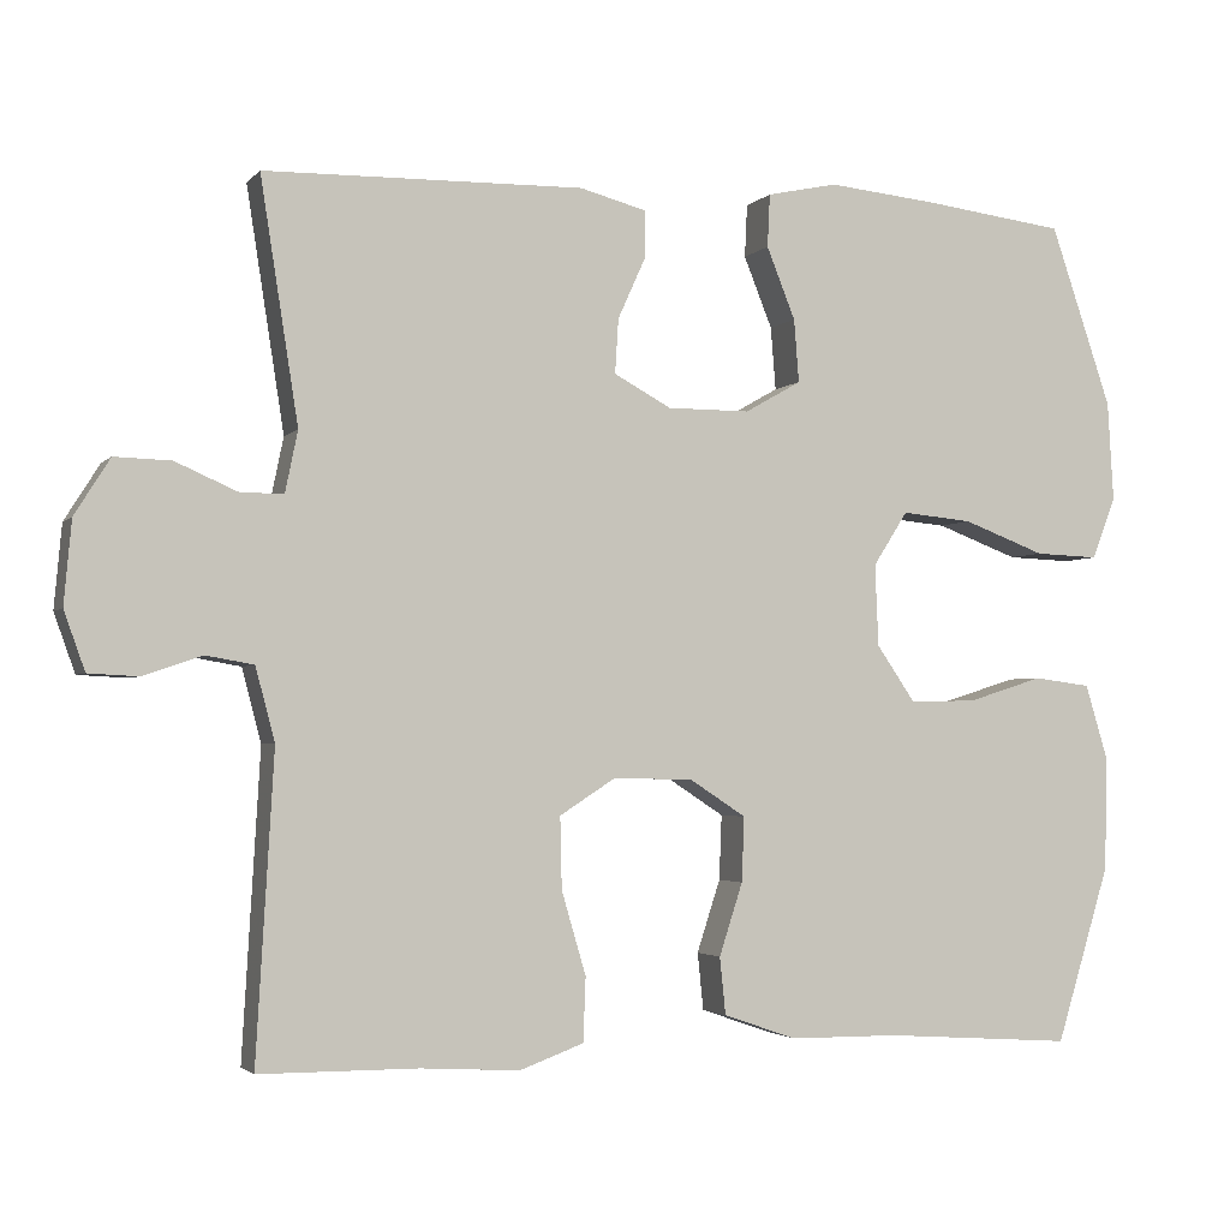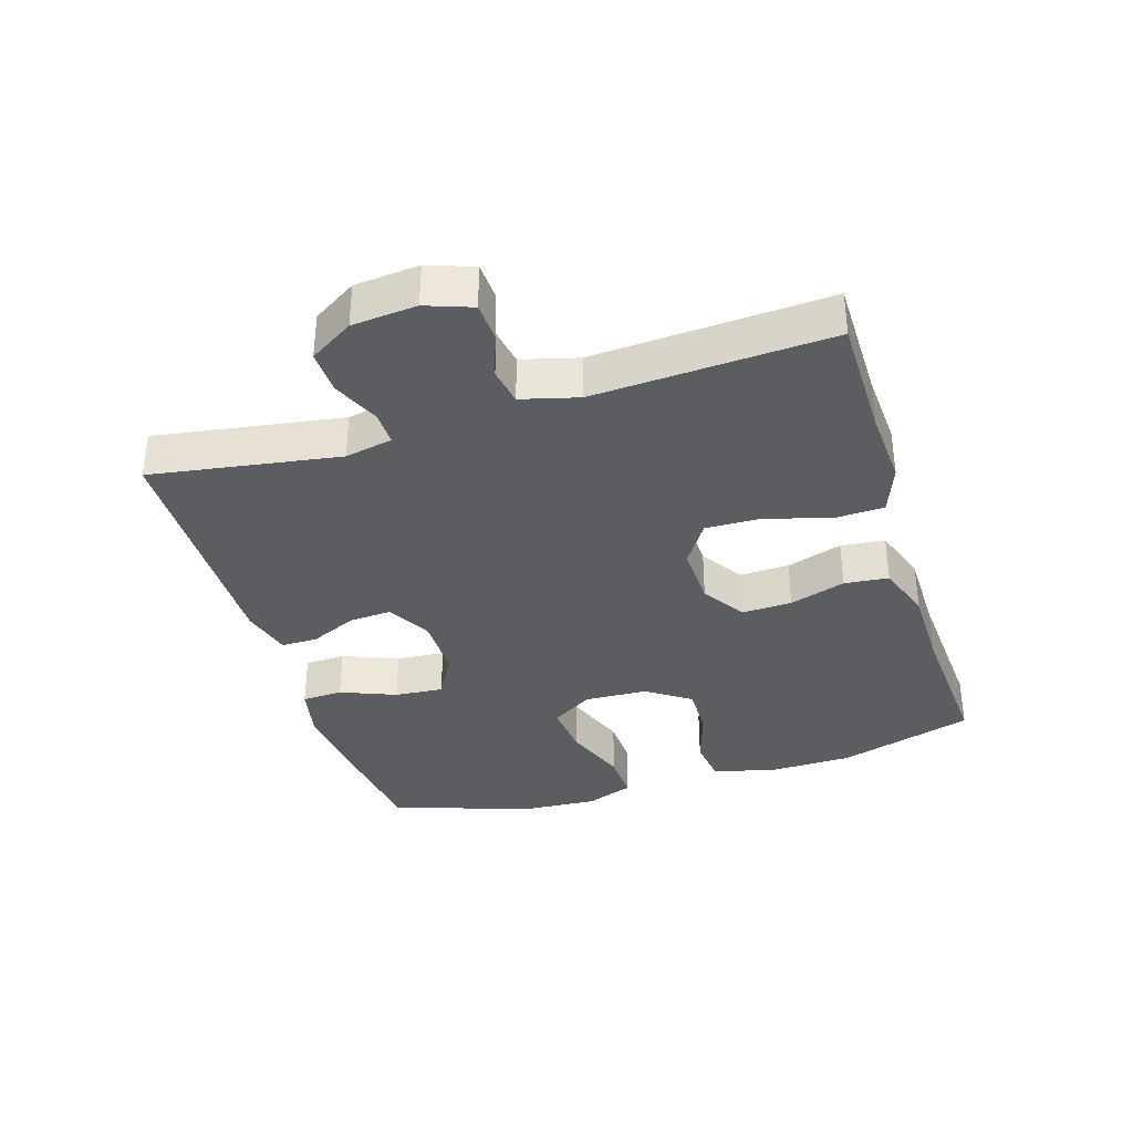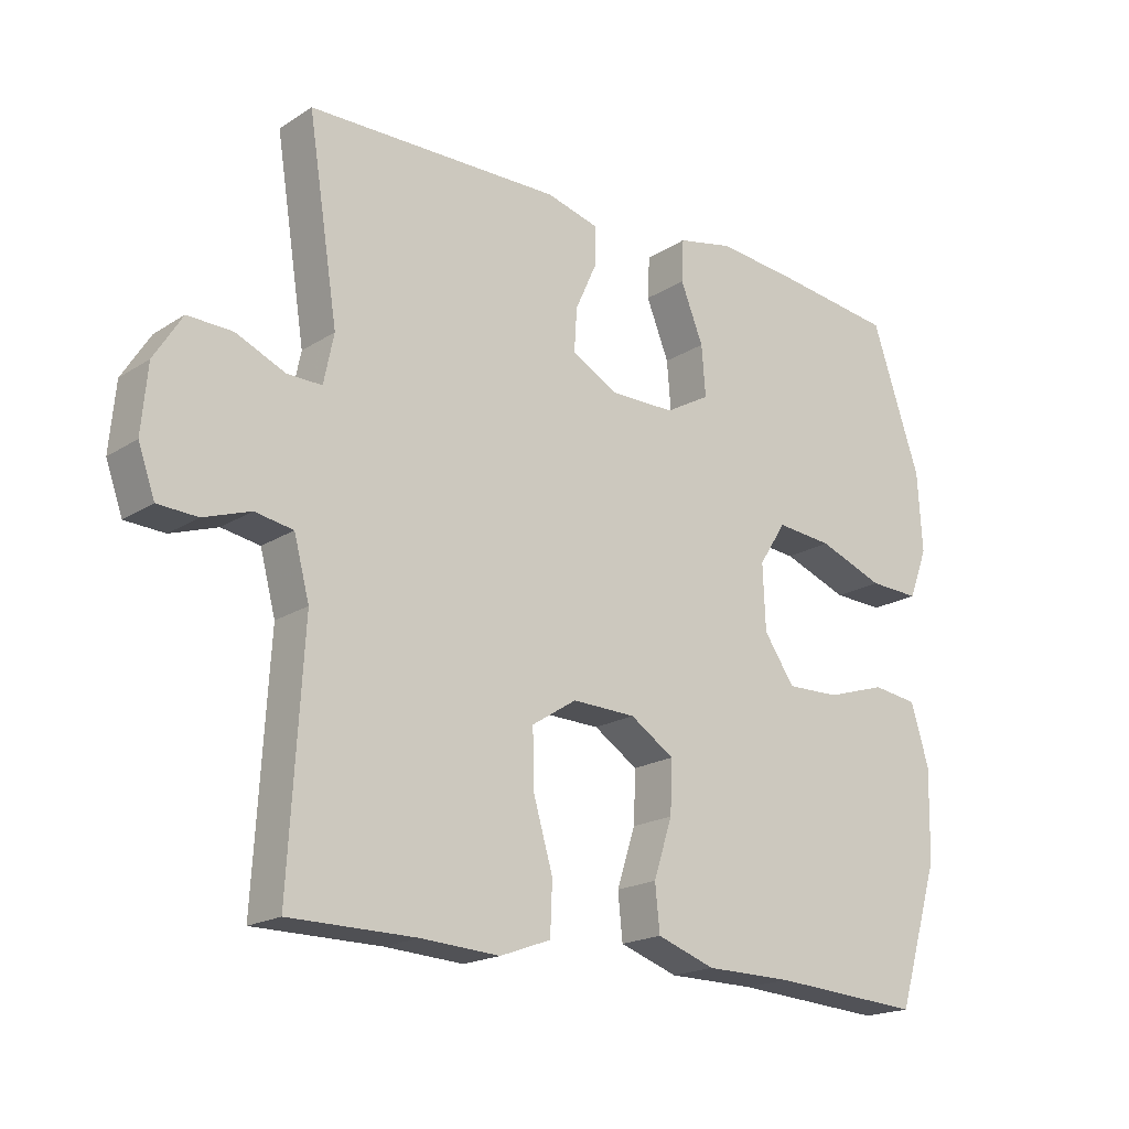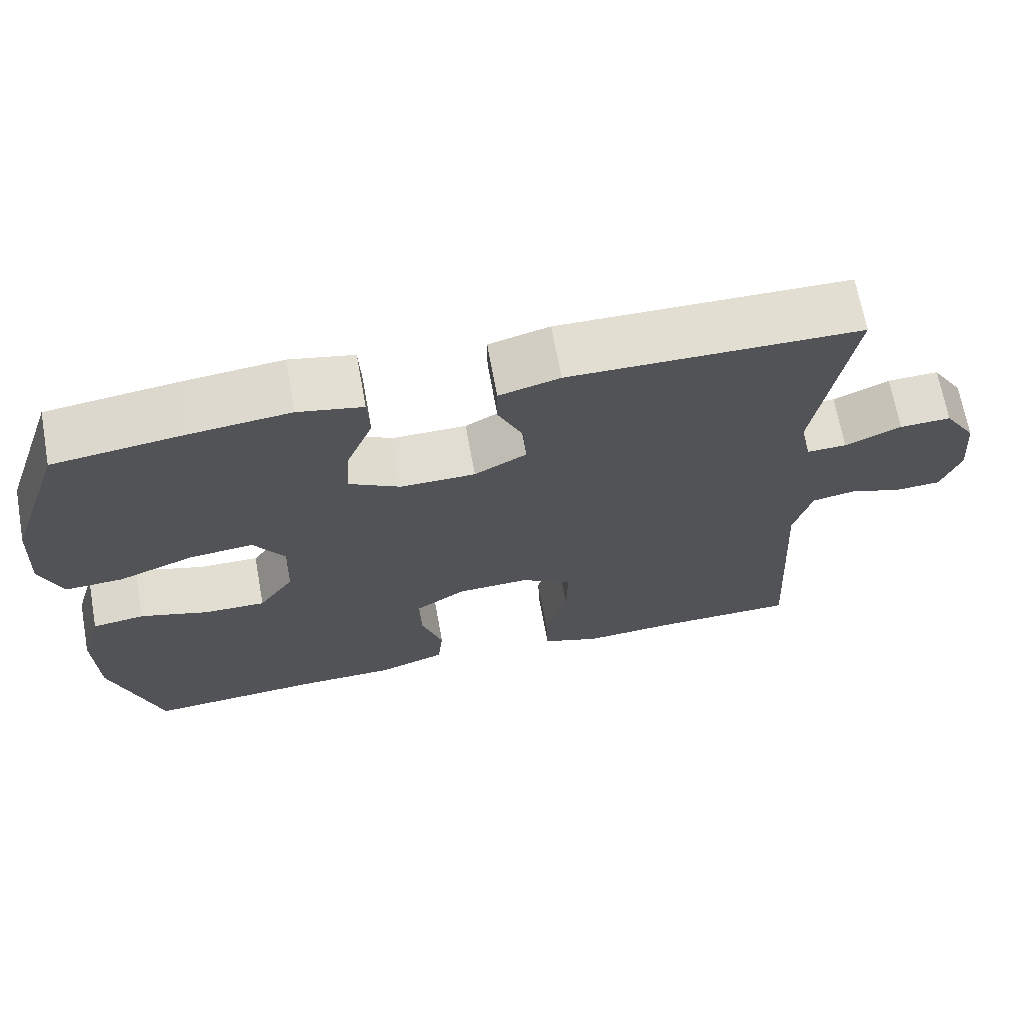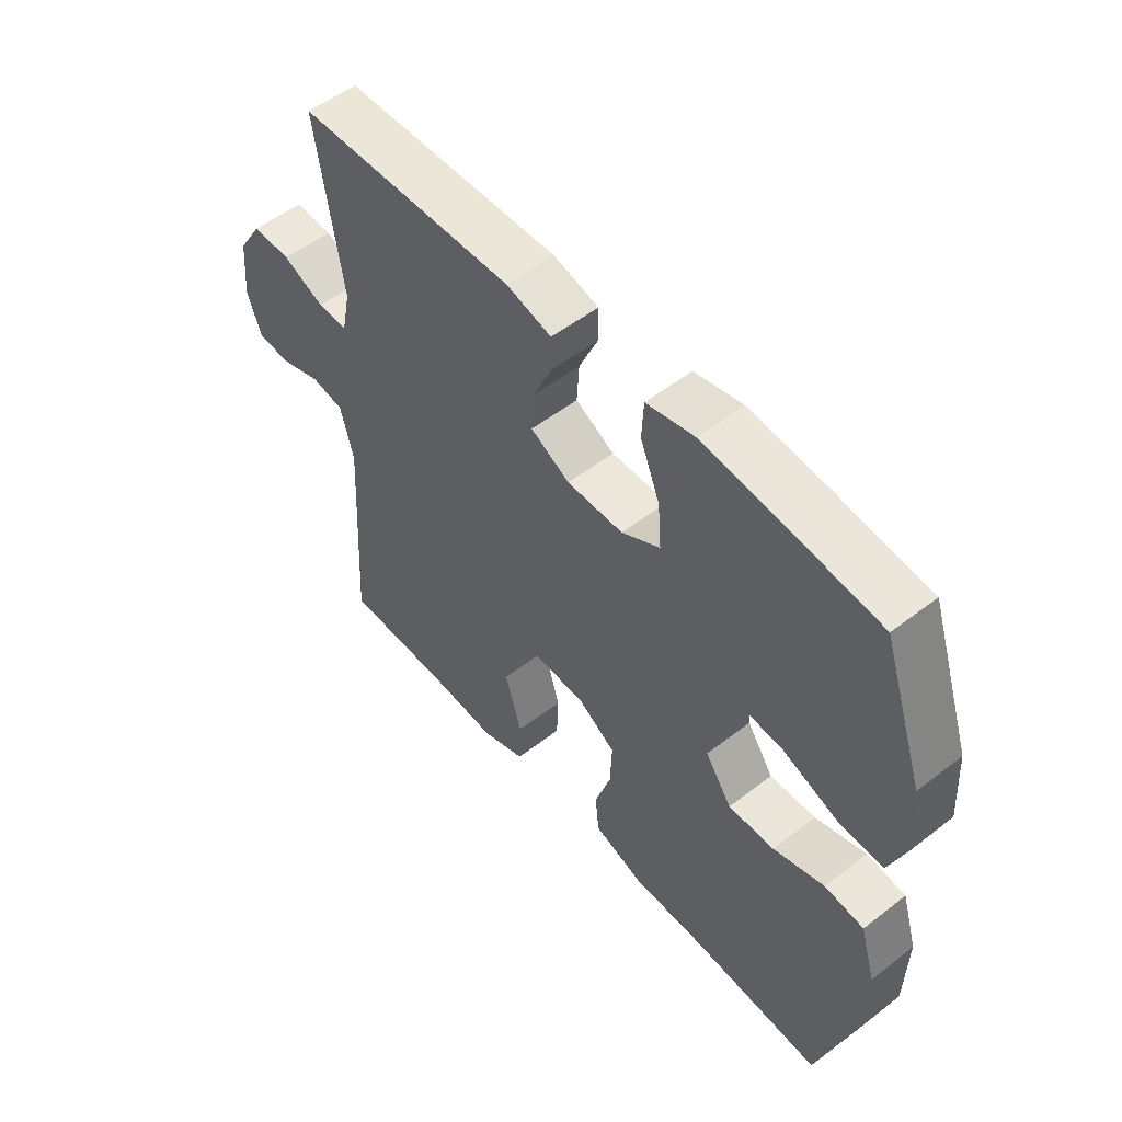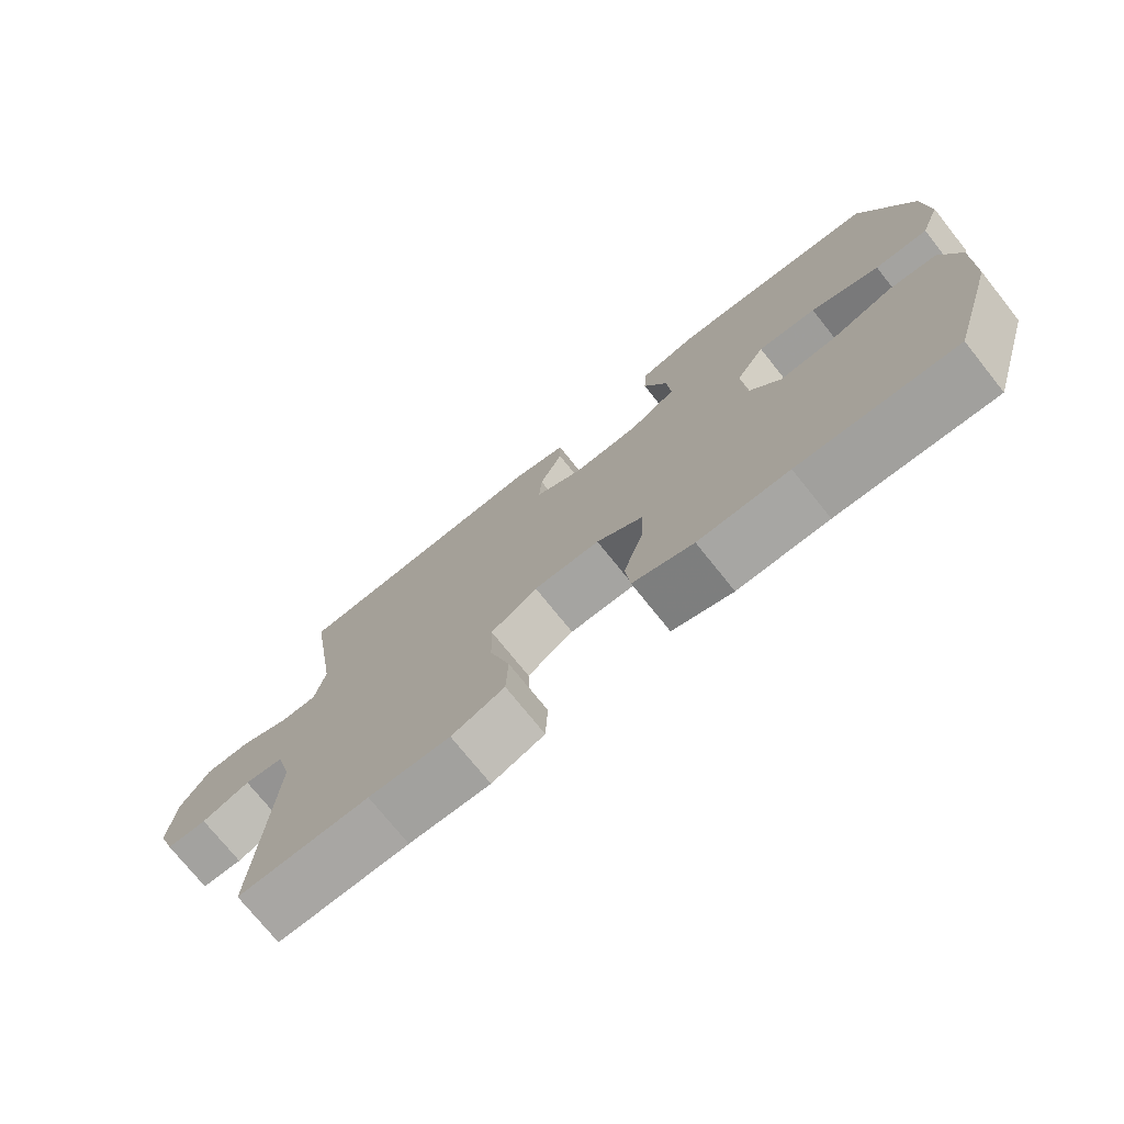
<metadata>
{"format":"obj","ext":"obj","renderer":"f3d","projection":"perspective","resolution":1024,"background":"white","views":[{"elev":-2.8,"azim":160.0,"up":"+Z"},{"elev":-35.4,"azim":107.2,"up":"+Y"},{"elev":-19.0,"azim":140.0,"up":"+Z"},{"elev":68.1,"azim":-10.3,"up":"+Z"},{"elev":53.0,"azim":-129.7,"up":"+Z"},{"elev":-74.5,"azim":-141.3,"up":"+Z"}]}
</metadata>
<code>
v -0.5 0.07 0.5
v -0.332 0.07 0.521
v -0.201 0.07 0.534
v -0.117 0.07 0.516
v -0.114 0.07 0.453
v -0.148 0.07 0.368
v -0.154 0.07 0.293
v -0.087 0.07 0.255
v 0.011 0.07 0.255
v 0.079 0.07 0.292
v 0.075 0.07 0.357
v 0.042 0.07 0.43
v 0.042 0.07 0.486
v 0.121 0.07 0.507
v 0.5 0.07 0.5
v 0.455 0.07 0.212
v 0.47 0.07 0.139
v 0.522 0.07 0.14
v 0.595 0.07 0.172
v 0.662 0.07 0.174
v 0.704 0.07 0.107
v 0.713 0.07 0.008
v 0.688 0.07 -0.062
v 0.629 0.07 -0.065
v 0.559 0.07 -0.041
v 0.502 0.07 -0.051
v 0.479 0.07 -0.138
v 0.5 0.07 -0.5
v 0.311 0.07 -0.501
v 0.194 0.07 -0.508
v 0.118 0.07 -0.48
v 0.115 0.07 -0.404
v 0.144 0.07 -0.305
v 0.146 0.07 -0.22
v 0.079 0.07 -0.177
v -0.016 0.07 -0.18
v -0.082 0.07 -0.223
v -0.079 0.07 -0.3
v -0.051 0.07 -0.386
v -0.058 0.07 -0.454
v -0.145 0.07 -0.484
v -0.275 0.07 -0.485
v -0.5 0.07 -0.5
v -0.564 0.07 -0.291
v -0.567 0.07 -0.156
v -0.54 0.07 -0.066
v -0.472 0.07 -0.057
v -0.383 0.07 -0.085
v -0.303 0.07 -0.087
v -0.257 0.07 -0.02
v -0.253 0.07 0.077
v -0.294 0.07 0.141
v -0.378 0.07 0.133
v -0.476 0.07 0.096
v -0.552 0.07 0.093
v -0.58 0.07 0.167
v -0.573 0.07 0.285
v -0.5 0 0.5
v -0.332 0 0.521
v -0.201 0 0.534
v -0.117 0 0.516
v -0.114 0 0.453
v -0.148 0 0.368
v -0.154 0 0.293
v -0.087 0 0.255
v 0.011 0 0.255
v 0.079 0 0.292
v 0.075 0 0.357
v 0.042 0 0.43
v 0.042 0 0.486
v 0.121 0 0.507
v 0.5 0 0.5
v 0.455 0 0.212
v 0.47 0 0.139
v 0.522 0 0.14
v 0.595 0 0.172
v 0.662 0 0.174
v 0.704 0 0.107
v 0.713 0 0.008
v 0.688 0 -0.062
v 0.629 0 -0.065
v 0.559 0 -0.041
v 0.502 0 -0.051
v 0.479 0 -0.138
v 0.5 0 -0.5
v 0.311 0 -0.501
v 0.194 0 -0.508
v 0.118 0 -0.48
v 0.115 0 -0.404
v 0.144 0 -0.305
v 0.146 0 -0.22
v 0.079 0 -0.177
v -0.016 0 -0.18
v -0.082 0 -0.223
v -0.079 0 -0.3
v -0.051 0 -0.386
v -0.058 0 -0.454
v -0.145 0 -0.484
v -0.275 0 -0.485
v -0.5 0 -0.5
v -0.564 0 -0.291
v -0.567 0 -0.156
v -0.54 0 -0.066
v -0.472 0 -0.057
v -0.383 0 -0.085
v -0.303 0 -0.087
v -0.257 0 -0.02
v -0.253 0 0.077
v -0.294 0 0.141
v -0.378 0 0.133
v -0.476 0 0.096
v -0.552 0 0.093
v -0.58 0 0.167
v -0.573 0 0.285
f 53 54 55 56
f 52 53 56 57
f 45 46 47 48
f 45 48 49
f 42 43 44 45
f 42 45 49
f 41 42 49 50
f 38 39 40 41
f 37 38 41 50
f 30 31 32 33
f 29 30 33 34
f 27 28 29 34
f 26 27 34 35
f 22 23 24 25
f 22 25 26
f 21 22 26
f 18 19 20 21
f 17 18 21 26
f 16 17 26 35
f 11 12 13 14
f 10 11 14 15
f 9 10 15 16
f 3 4 5 6
f 3 6 7
f 2 3 7
f 52 57 1 2
f 51 52 2 7
f 36 37 50 51
f 36 51 7 8
f 16 35 36
f 8 9 16 36
f 113 112 111 110
f 114 113 110 109
f 105 104 103 102
f 106 105 102
f 102 101 100 99
f 106 102 99
f 107 106 99 98
f 98 97 96 95
f 107 98 95 94
f 90 89 88 87
f 91 90 87 86
f 91 86 85 84
f 92 91 84 83
f 82 81 80 79
f 83 82 79
f 83 79 78
f 78 77 76 75
f 83 78 75 74
f 92 83 74 73
f 71 70 69 68
f 72 71 68 67
f 73 72 67 66
f 63 62 61 60
f 64 63 60
f 64 60 59
f 59 58 114 109
f 64 59 109 108
f 108 107 94 93
f 65 64 108 93
f 93 92 73
f 93 73 66 65
f 1 58 59 2
f 2 59 60 3
f 3 60 61 4
f 4 61 62 5
f 5 62 63 6
f 6 63 64 7
f 7 64 65 8
f 8 65 66 9
f 9 66 67 10
f 10 67 68 11
f 11 68 69 12
f 12 69 70 13
f 13 70 71 14
f 14 71 72 15
f 15 72 73 16
f 16 73 74 17
f 17 74 75 18
f 18 75 76 19
f 19 76 77 20
f 20 77 78 21
f 21 78 79 22
f 22 79 80 23
f 23 80 81 24
f 24 81 82 25
f 25 82 83 26
f 26 83 84 27
f 27 84 85 28
f 28 85 86 29
f 29 86 87 30
f 30 87 88 31
f 31 88 89 32
f 32 89 90 33
f 33 90 91 34
f 34 91 92 35
f 35 92 93 36
f 36 93 94 37
f 37 94 95 38
f 38 95 96 39
f 39 96 97 40
f 40 97 98 41
f 41 98 99 42
f 42 99 100 43
f 43 100 101 44
f 44 101 102 45
f 45 102 103 46
f 46 103 104 47
f 47 104 105 48
f 48 105 106 49
f 49 106 107 50
f 50 107 108 51
f 51 108 109 52
f 52 109 110 53
f 53 110 111 54
f 54 111 112 55
f 55 112 113 56
f 56 113 114 57
f 57 114 58 1

</code>
